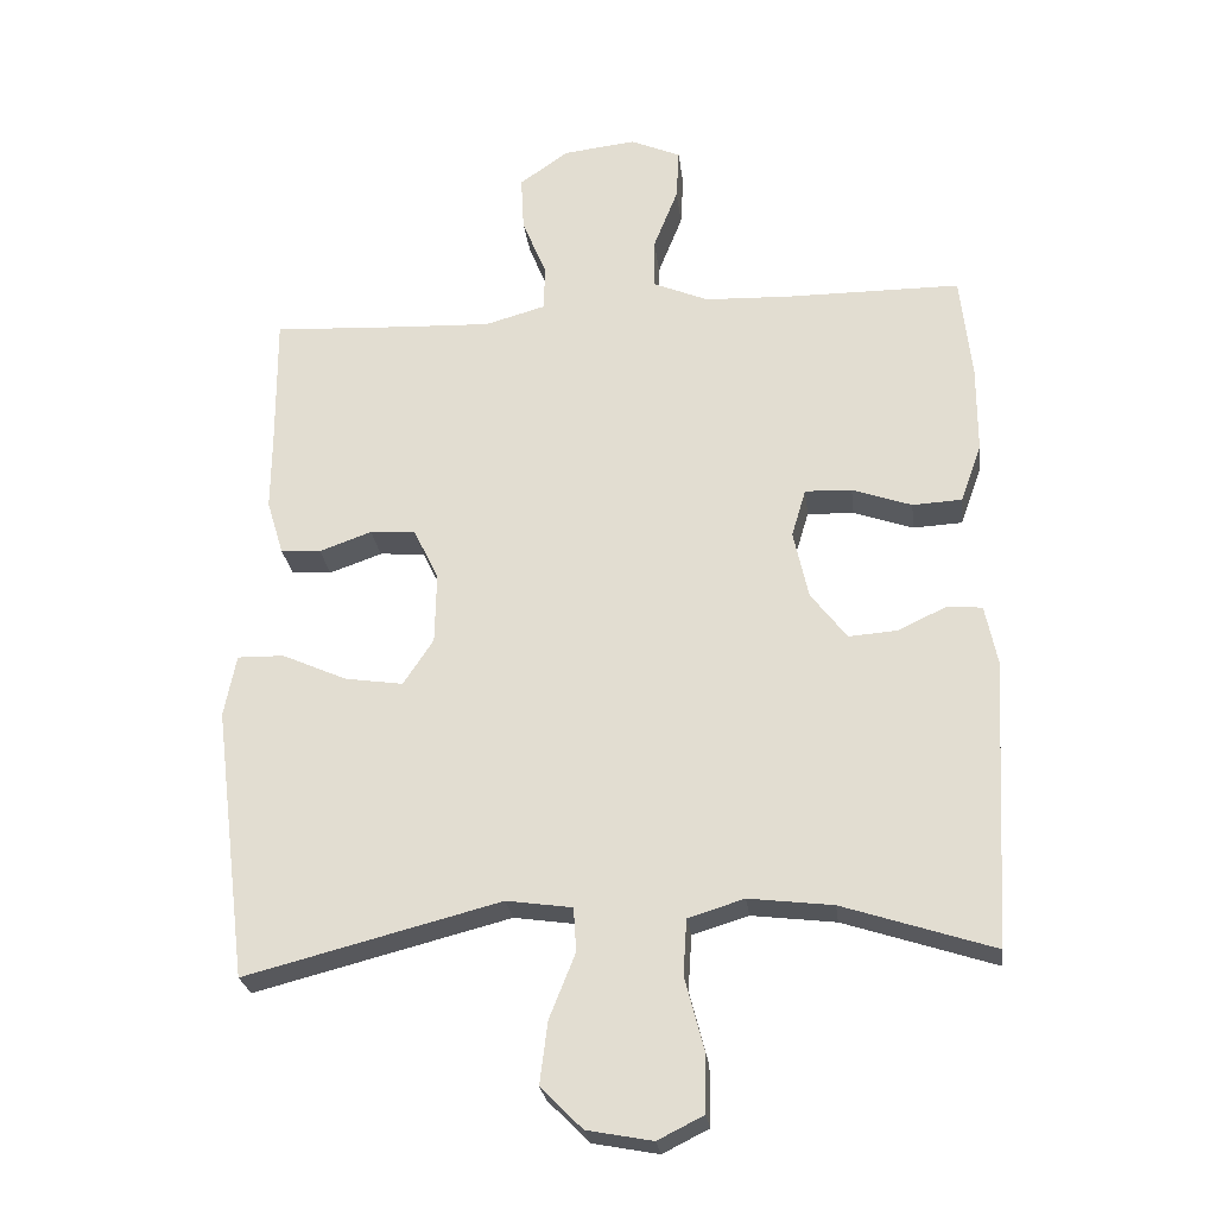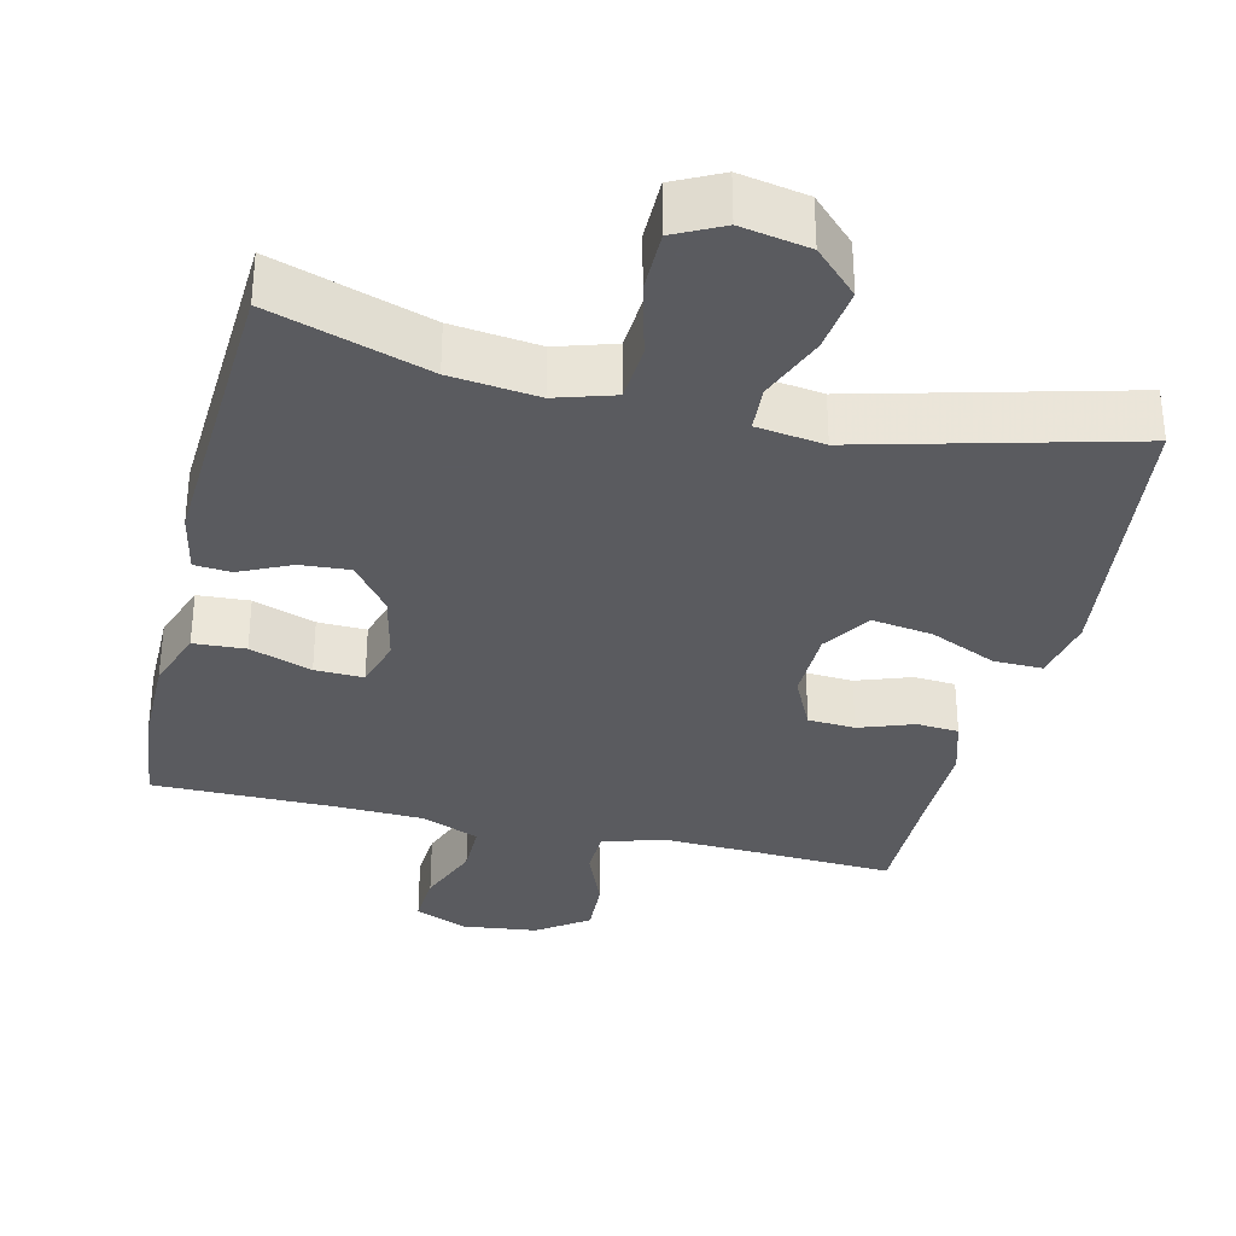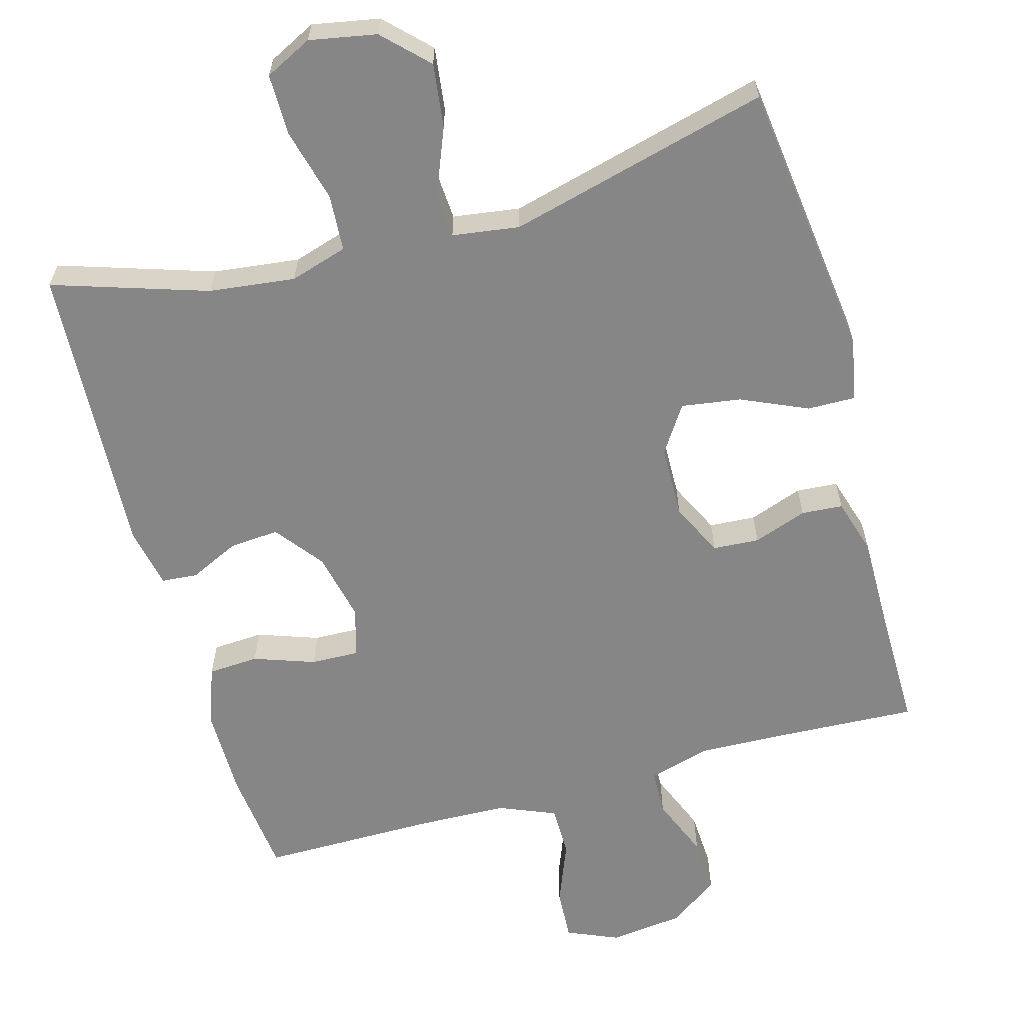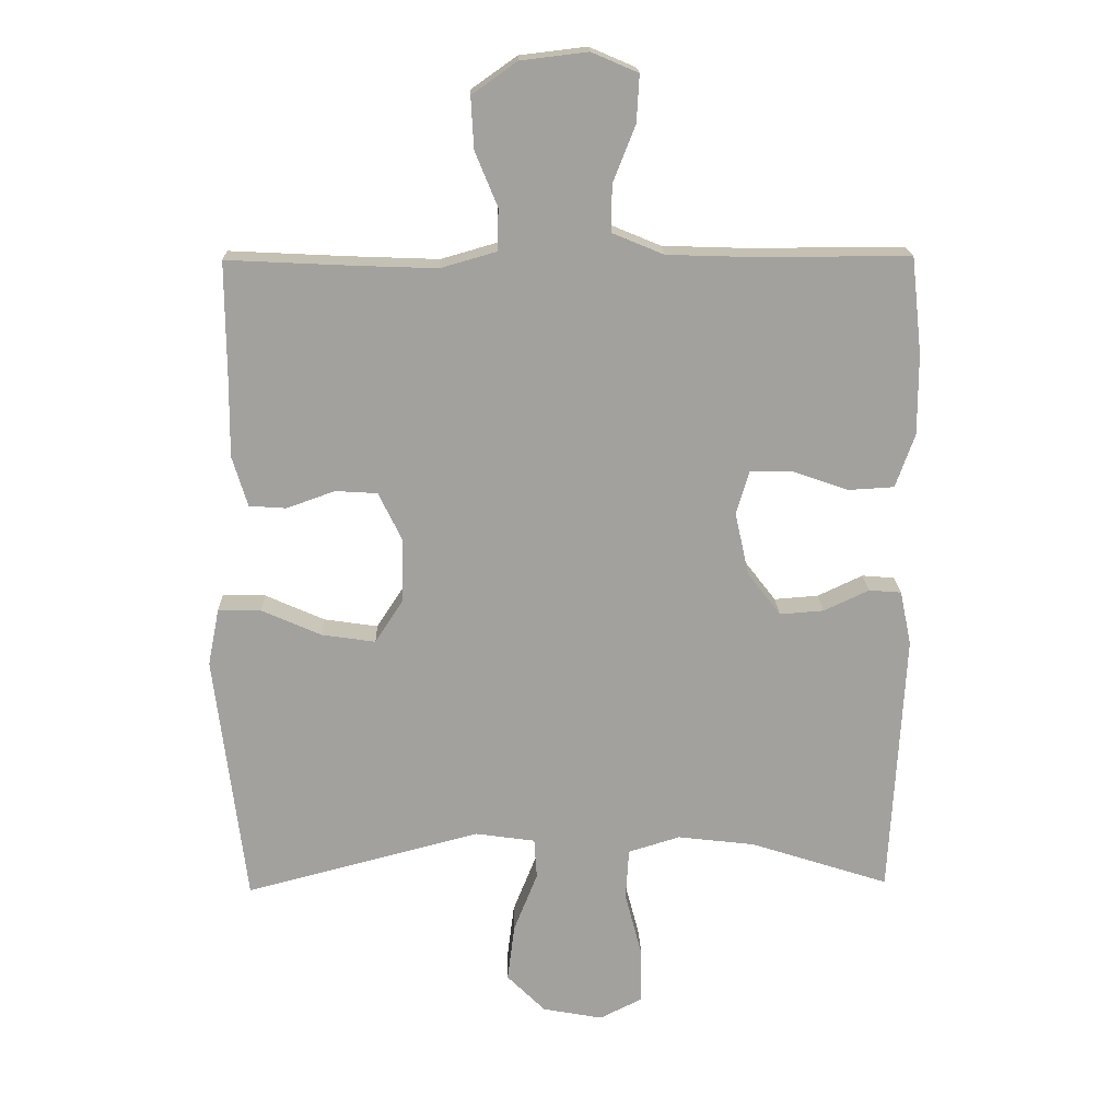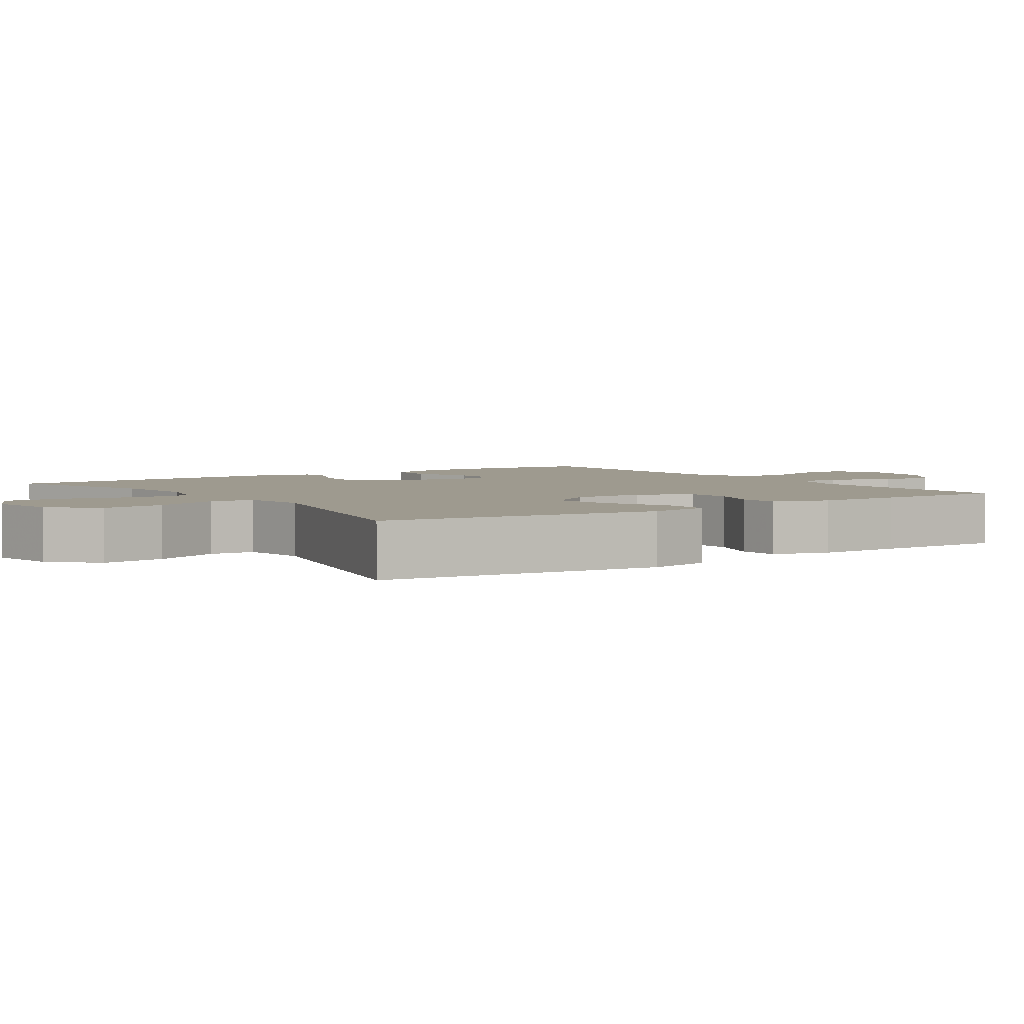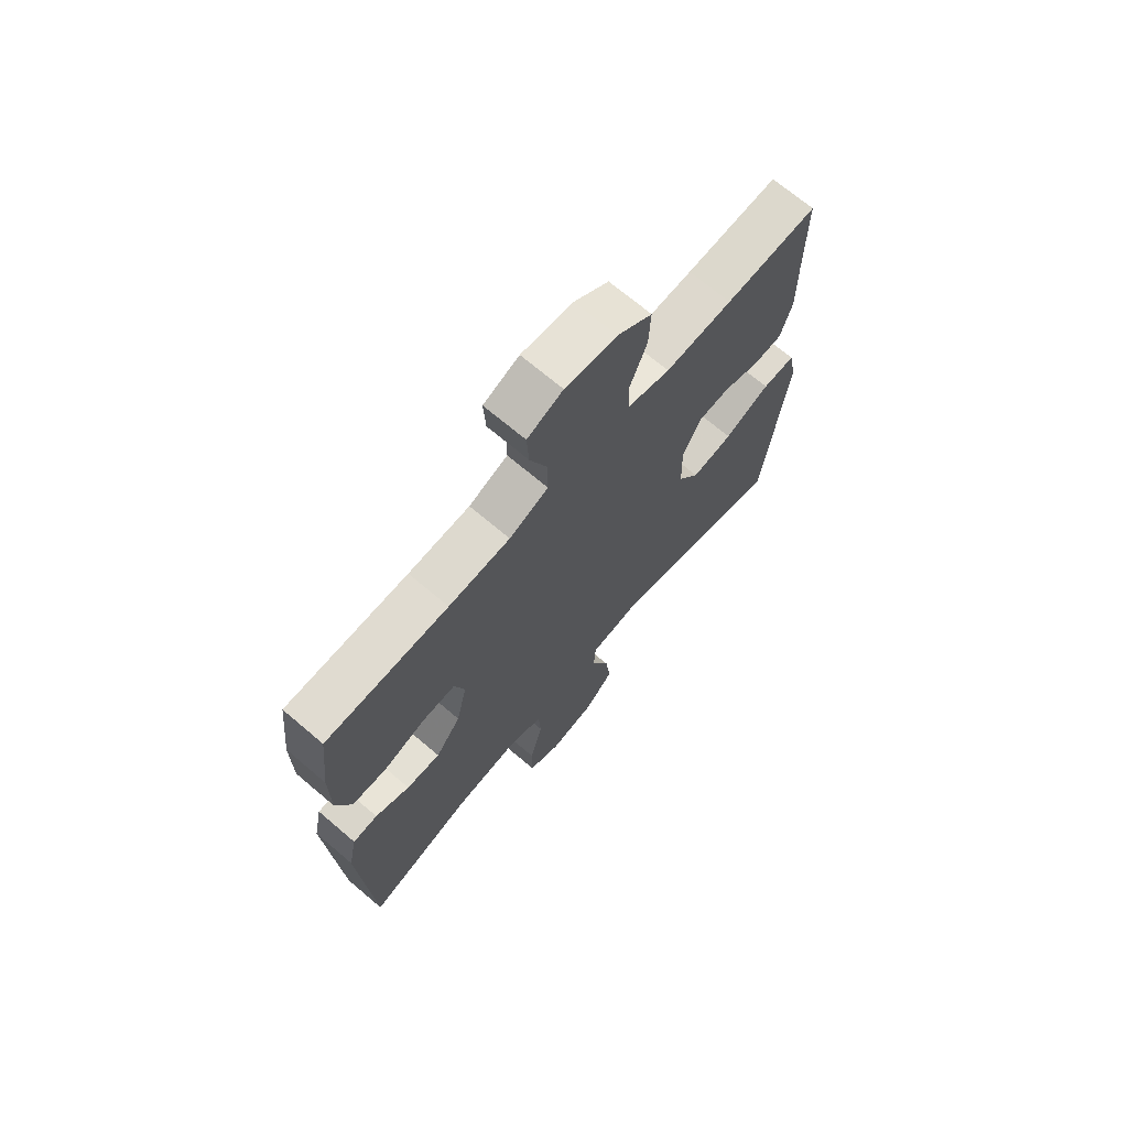
<metadata>
{"format":"obj","ext":"obj","renderer":"f3d","projection":"perspective","resolution":1024,"background":"white","views":[{"elev":-25.5,"azim":6.9,"up":"+Z"},{"elev":-33.5,"azim":166.6,"up":"+Y"},{"elev":-62.0,"azim":-164.4,"up":"+Y"},{"elev":18.1,"azim":-1.7,"up":"+Z"},{"elev":3.7,"azim":-124.6,"up":"+Y"},{"elev":70.0,"azim":130.3,"up":"+Z"}]}
</metadata>
<code>
v -0.5 0.07 0.5
v -0.319 0.07 0.491
v -0.188 0.07 0.486
v -0.104 0.07 0.51
v -0.102 0.07 0.573
v -0.136 0.07 0.656
v -0.14 0.07 0.733
v -0.072 0.07 0.781
v 0.029 0.07 0.793
v 0.099 0.07 0.763
v 0.095 0.07 0.692
v 0.061 0.07 0.606
v 0.061 0.07 0.536
v 0.138 0.07 0.504
v 0.259 0.07 0.5
v 0.5 0.07 0.5
v 0.516 0.07 0.354
v 0.516 0.07 0.232
v 0.487 0.07 0.151
v 0.418 0.07 0.147
v 0.335 0.07 0.176
v 0.27 0.07 0.178
v 0.25 0.07 0.111
v 0.271 0.07 0.016
v 0.321 0.07 -0.049
v 0.388 0.07 -0.044
v 0.456 0.07 -0.012
v 0.505 0.07 -0.016
v 0.522 0.07 -0.099
v 0.5 0.07 -0.5
v 0.29 0.07 -0.432
v 0.173 0.07 -0.418
v 0.095 0.07 -0.442
v 0.09 0.07 -0.519
v 0.116 0.07 -0.619
v 0.116 0.07 -0.702
v 0.052 0.07 -0.734
v -0.039 0.07 -0.717
v -0.097 0.07 -0.659
v -0.086 0.07 -0.572
v -0.05 0.07 -0.482
v -0.054 0.07 -0.421
v -0.145 0.07 -0.408
v -0.5 0.07 -0.5
v -0.547 0.07 -0.12
v -0.53 0.07 -0.034
v -0.465 0.07 -0.035
v -0.375 0.07 -0.075
v -0.294 0.07 -0.087
v -0.252 0.07 -0.023
v -0.25 0.07 0.076
v -0.285 0.07 0.148
v -0.348 0.07 0.152
v -0.421 0.07 0.126
v -0.477 0.07 0.13
v -0.5 0.07 0.206
v -0.499 0.07 0.322
v -0.5 0 0.5
v -0.319 0 0.491
v -0.188 0 0.486
v -0.104 0 0.51
v -0.102 0 0.573
v -0.136 0 0.656
v -0.14 0 0.733
v -0.072 0 0.781
v 0.029 0 0.793
v 0.099 0 0.763
v 0.095 0 0.692
v 0.061 0 0.606
v 0.061 0 0.536
v 0.138 0 0.504
v 0.259 0 0.5
v 0.5 0 0.5
v 0.516 0 0.354
v 0.516 0 0.232
v 0.487 0 0.151
v 0.418 0 0.147
v 0.335 0 0.176
v 0.27 0 0.178
v 0.25 0 0.111
v 0.271 0 0.016
v 0.321 0 -0.049
v 0.388 0 -0.044
v 0.456 0 -0.012
v 0.505 0 -0.016
v 0.522 0 -0.099
v 0.5 0 -0.5
v 0.29 0 -0.432
v 0.173 0 -0.418
v 0.095 0 -0.442
v 0.09 0 -0.519
v 0.116 0 -0.619
v 0.116 0 -0.702
v 0.052 0 -0.734
v -0.039 0 -0.717
v -0.097 0 -0.659
v -0.086 0 -0.572
v -0.05 0 -0.482
v -0.054 0 -0.421
v -0.145 0 -0.408
v -0.5 0 -0.5
v -0.547 0 -0.12
v -0.53 0 -0.034
v -0.465 0 -0.035
v -0.375 0 -0.075
v -0.294 0 -0.087
v -0.252 0 -0.023
v -0.25 0 0.076
v -0.285 0 0.148
v -0.348 0 0.152
v -0.421 0 0.126
v -0.477 0 0.13
v -0.5 0 0.206
v -0.499 0 0.322
f 54 55 56 57
f 53 54 57 1
f 52 53 1 2
f 51 52 2 3
f 50 51 3 4
f 45 46 47 48
f 43 44 45 48
f 42 43 48 49
f 38 39 40 41
f 36 37 38 41
f 34 35 36 41
f 33 34 41 42
f 32 33 42 49
f 28 29 30 31
f 26 27 28 31
f 25 26 31 32
f 24 25 32 49
f 18 19 20 21
f 18 21 22
f 15 16 17 18
f 14 15 18 22
f 13 14 22 23
f 9 10 11 12
f 9 12 13
f 8 9 13
f 5 6 7 8
f 4 5 8 13
f 50 4 13 23
f 23 24 49 50
f 114 113 112 111
f 58 114 111 110
f 59 58 110 109
f 60 59 109 108
f 61 60 108 107
f 105 104 103 102
f 105 102 101 100
f 106 105 100 99
f 98 97 96 95
f 98 95 94 93
f 98 93 92 91
f 99 98 91 90
f 106 99 90 89
f 88 87 86 85
f 88 85 84 83
f 89 88 83 82
f 106 89 82 81
f 78 77 76 75
f 79 78 75
f 75 74 73 72
f 79 75 72 71
f 80 79 71 70
f 69 68 67 66
f 70 69 66
f 70 66 65
f 65 64 63 62
f 70 65 62 61
f 80 70 61 107
f 107 106 81 80
f 1 58 59 2
f 2 59 60 3
f 3 60 61 4
f 4 61 62 5
f 5 62 63 6
f 6 63 64 7
f 7 64 65 8
f 8 65 66 9
f 9 66 67 10
f 10 67 68 11
f 11 68 69 12
f 12 69 70 13
f 13 70 71 14
f 14 71 72 15
f 15 72 73 16
f 16 73 74 17
f 17 74 75 18
f 18 75 76 19
f 19 76 77 20
f 20 77 78 21
f 21 78 79 22
f 22 79 80 23
f 23 80 81 24
f 24 81 82 25
f 25 82 83 26
f 26 83 84 27
f 27 84 85 28
f 28 85 86 29
f 29 86 87 30
f 30 87 88 31
f 31 88 89 32
f 32 89 90 33
f 33 90 91 34
f 34 91 92 35
f 35 92 93 36
f 36 93 94 37
f 37 94 95 38
f 38 95 96 39
f 39 96 97 40
f 40 97 98 41
f 41 98 99 42
f 42 99 100 43
f 43 100 101 44
f 44 101 102 45
f 45 102 103 46
f 46 103 104 47
f 47 104 105 48
f 48 105 106 49
f 49 106 107 50
f 50 107 108 51
f 51 108 109 52
f 52 109 110 53
f 53 110 111 54
f 54 111 112 55
f 55 112 113 56
f 56 113 114 57
f 57 114 58 1

</code>
